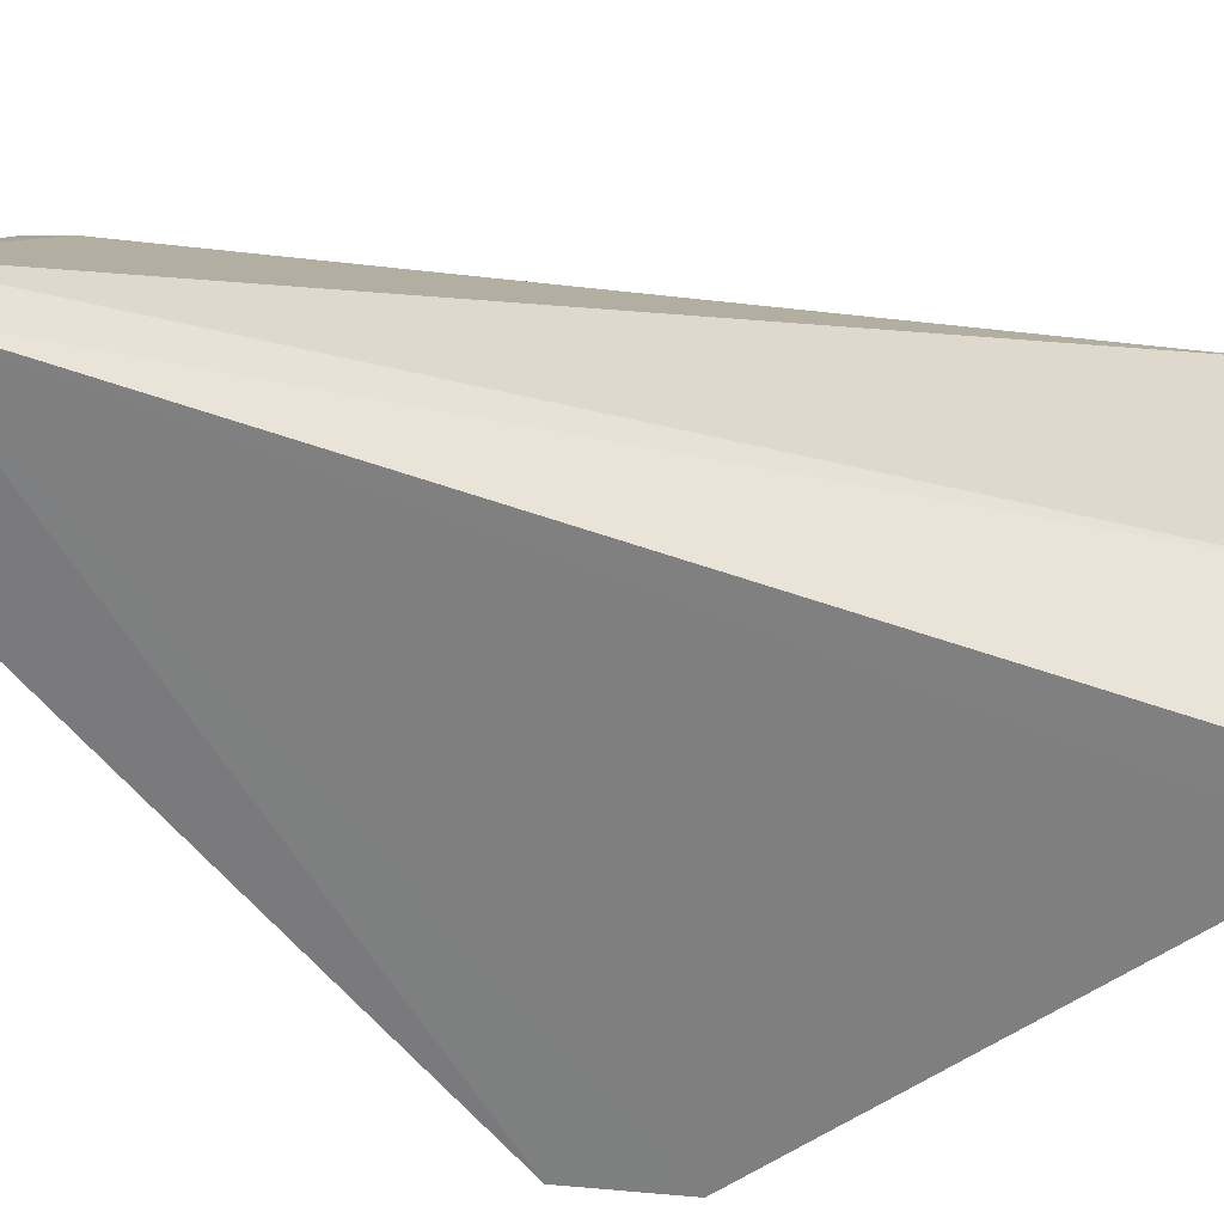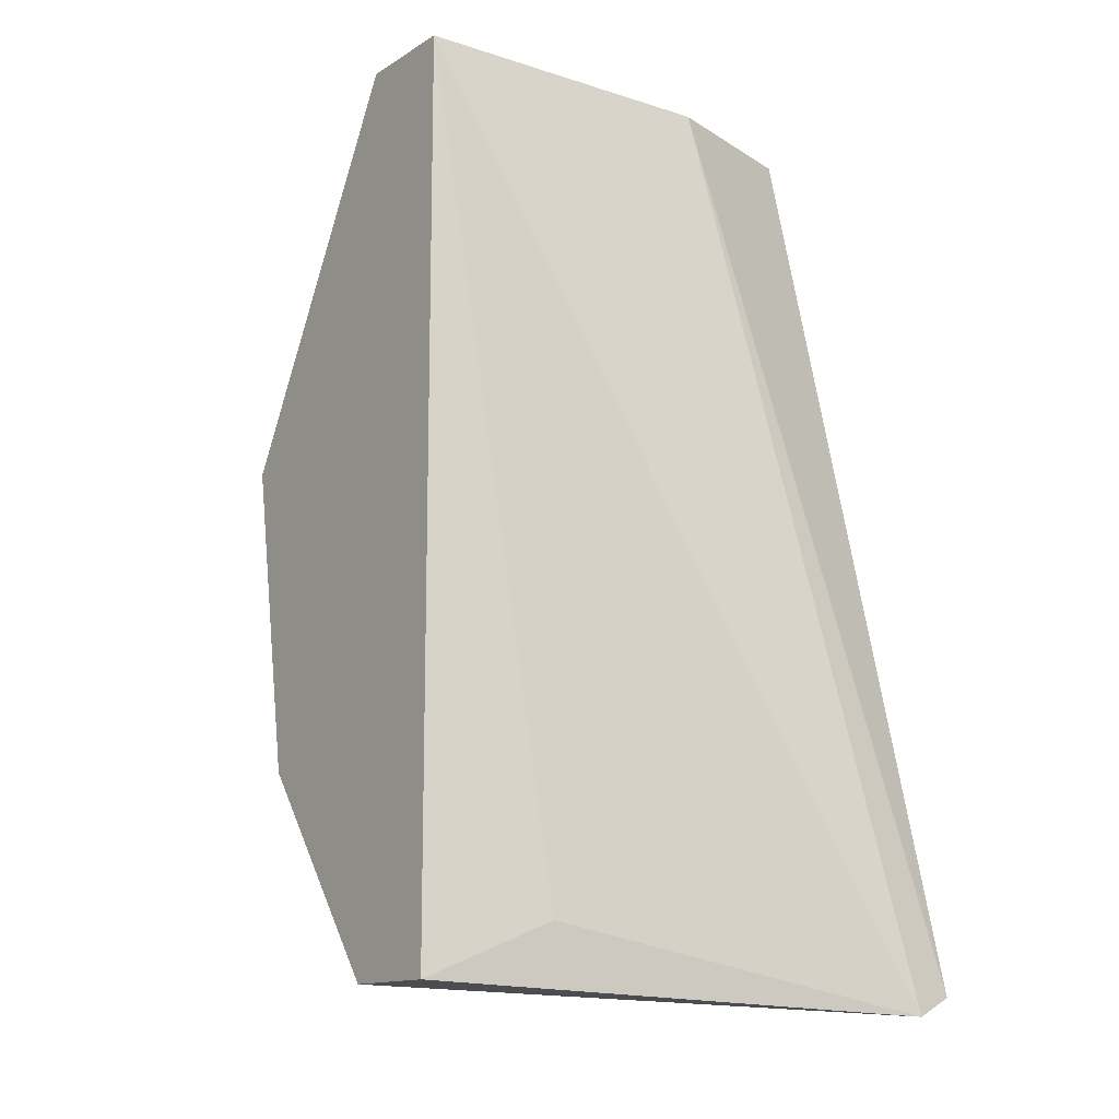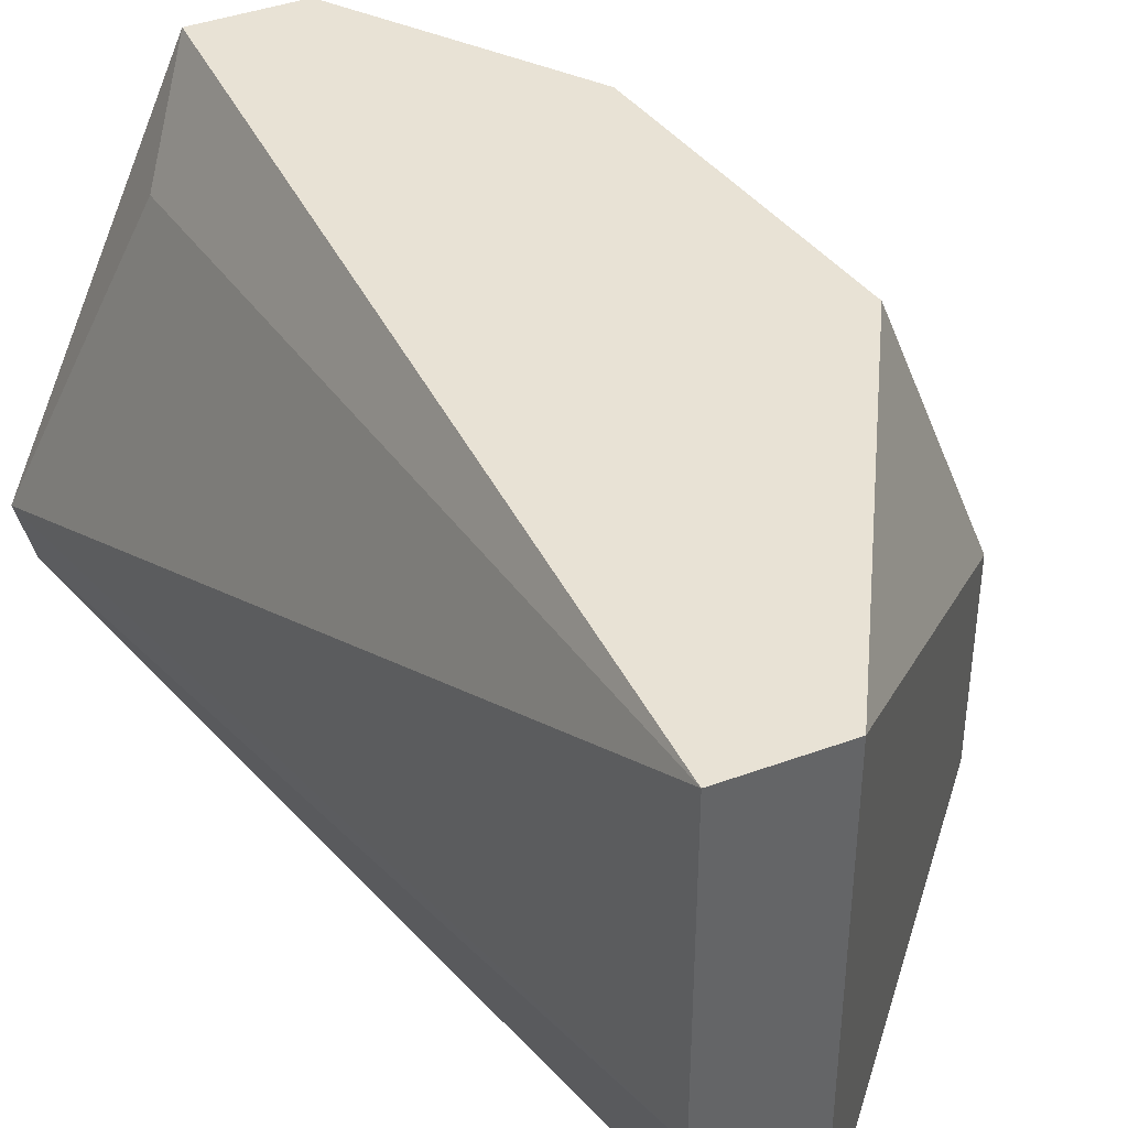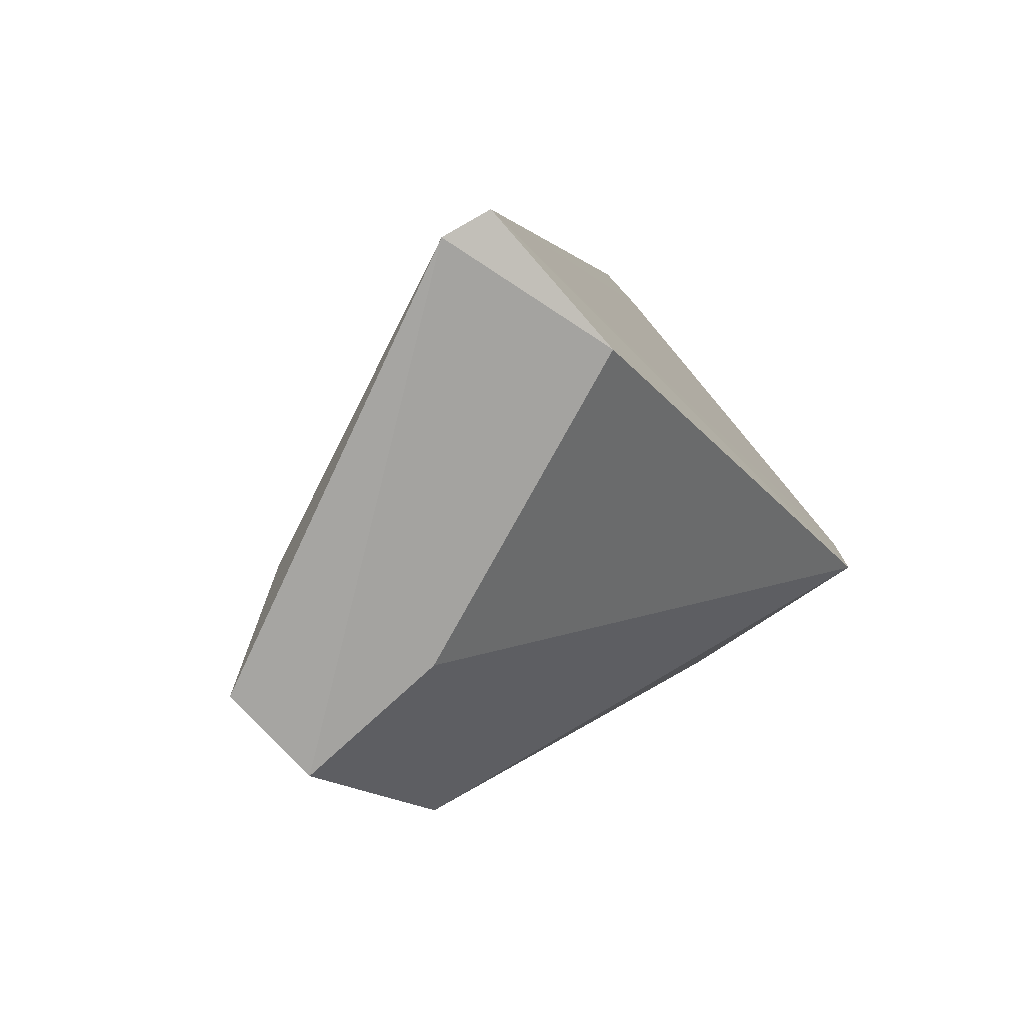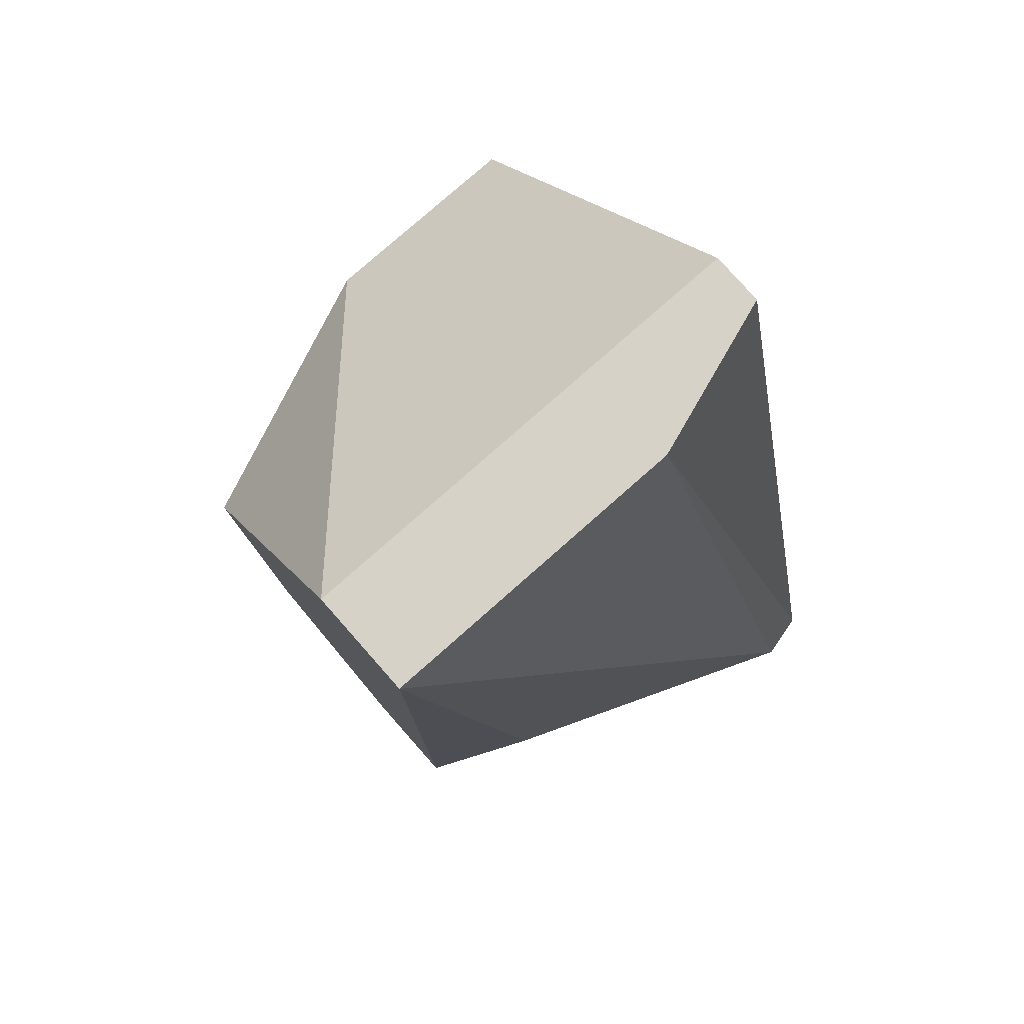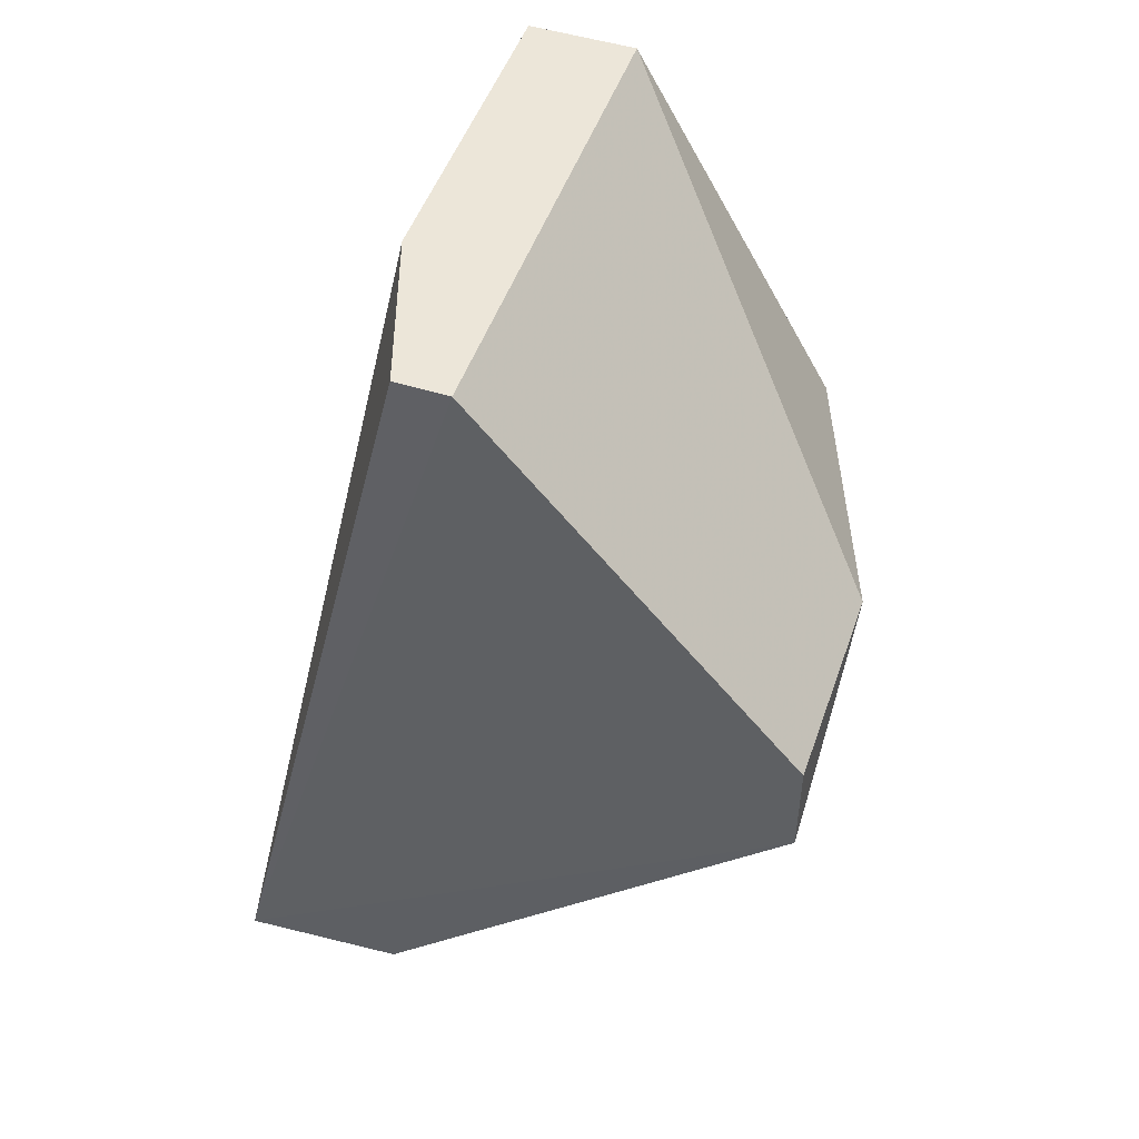
<metadata>
{"format":"obj","ext":"obj","renderer":"f3d","projection":"perspective","resolution":1024,"background":"white","views":[{"elev":-60.1,"azim":83.9,"up":"+Z"},{"elev":-13.4,"azim":53.8,"up":"+Y"},{"elev":40.8,"azim":155.8,"up":"+Z"},{"elev":-76.8,"azim":132.7,"up":"+Y"},{"elev":78.6,"azim":48.5,"up":"+Y"},{"elev":49.4,"azim":-161.0,"up":"+Y"}]}
</metadata>
<code>
v -0.0176 -0.01026 0.06103
v -0.0201 0.009752 0.05227
v -0.01885 -0.01151 0.06353
v -0.01885 -0.01151 0.05227
v -0.01885 0.009752 0.06353
v -0.01885 0.009752 0.05603
v -0.02135 -0.01151 0.05978
v -0.02135 -0.01151 0.06353
v -0.02135 0.009752 0.06353
v -0.02135 0.009752 0.05227
v -0.01466 -0.01218 0.05325
v -0.02885 0.000994 0.05728
v -0.02885 0.000994 0.05227
v -0.02885 -0.001506 0.05227
v -0.0251 -0.00651 0.06353
v -0.02635 0.000994 0.06353
v -0.01495 -0.01174 0.05215
f 12 10 13
f 9 16 8
f 9 6 10
f 4 14 17
f 6 9 5
f 9 8 5
f 16 9 12
f 9 10 12
f 14 8 15
f 8 16 15
f 16 12 15
f 12 14 15
f 4 17 11
f 17 6 11
f 6 5 11
f 5 1 11
f 1 5 3
f 5 8 3
f 11 1 3
f 8 11 3
f 10 6 2
f 6 17 2
f 17 10 2
f 14 4 7
f 8 14 7
f 11 8 7
f 4 11 7
f 17 14 13
f 10 17 13
f 14 12 13

</code>
